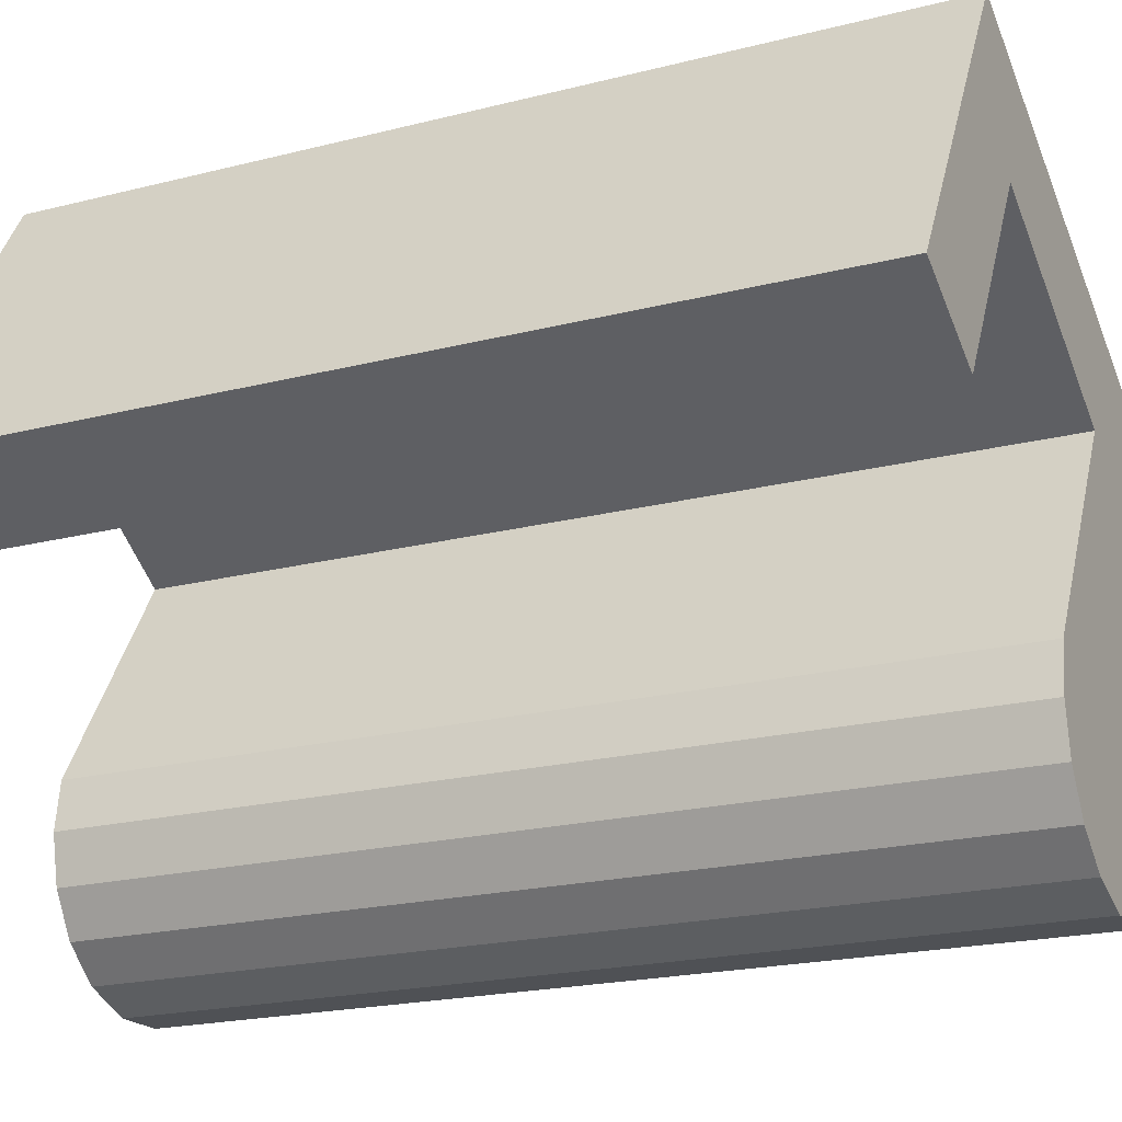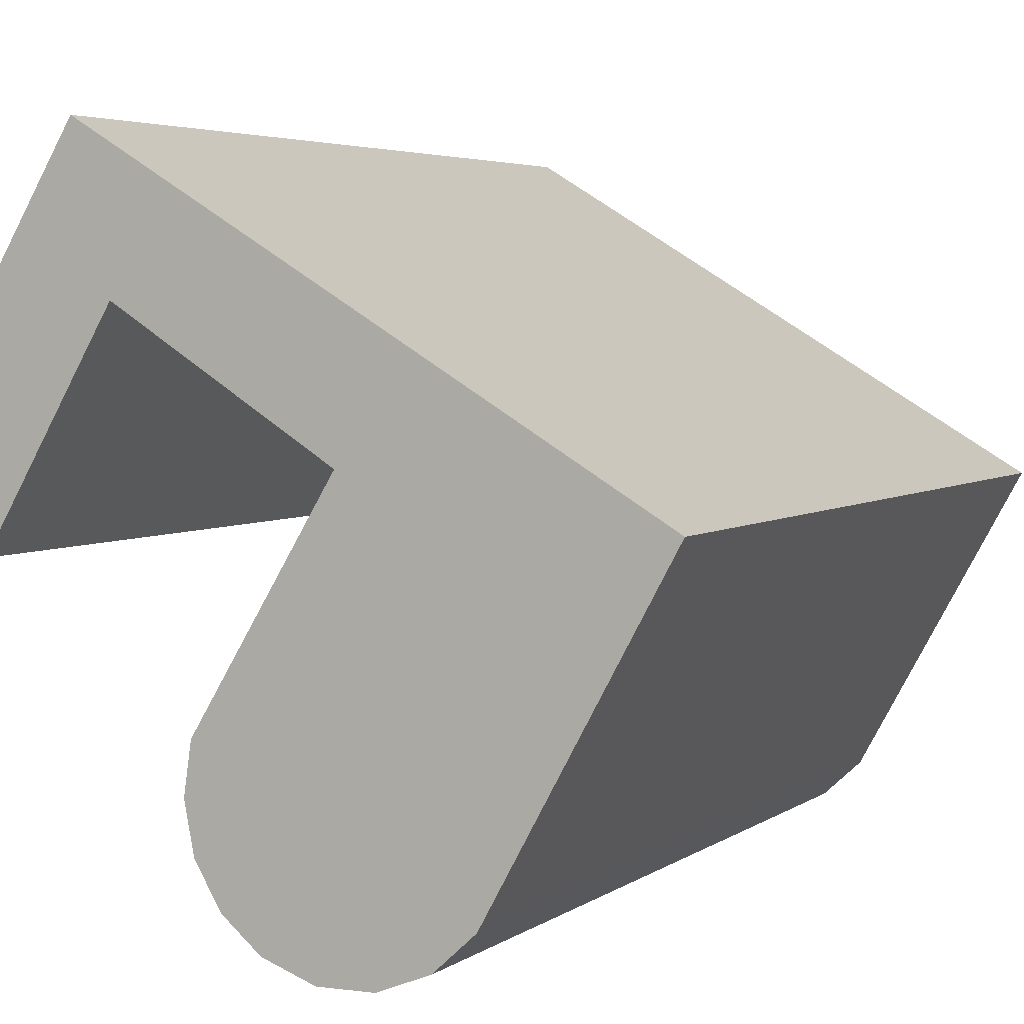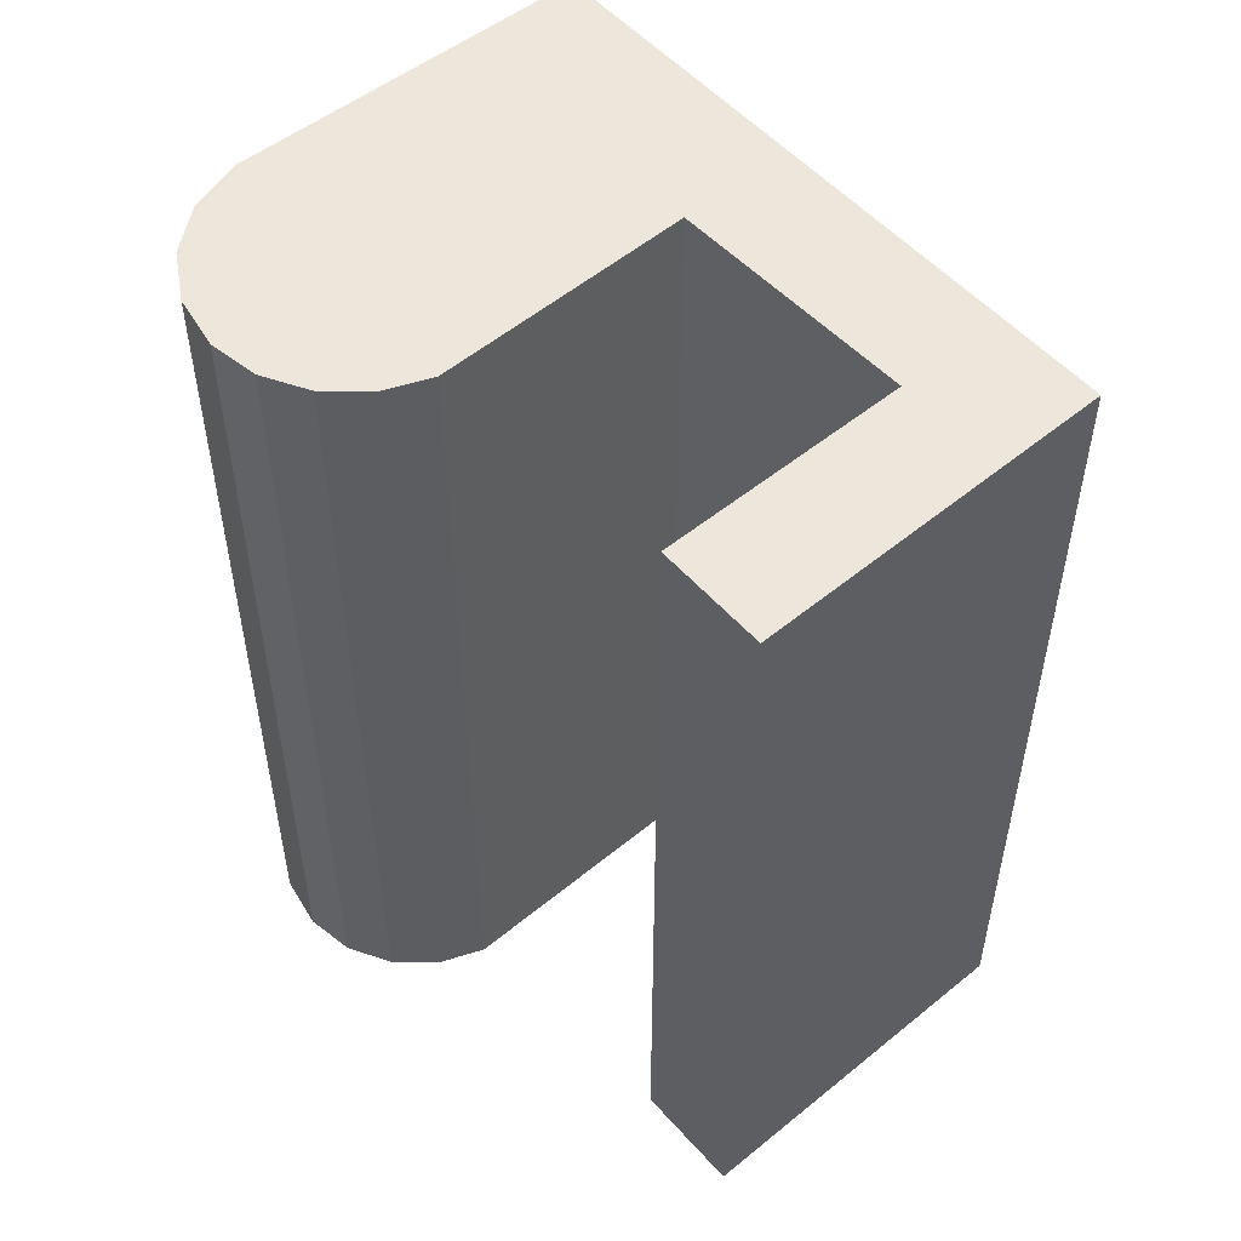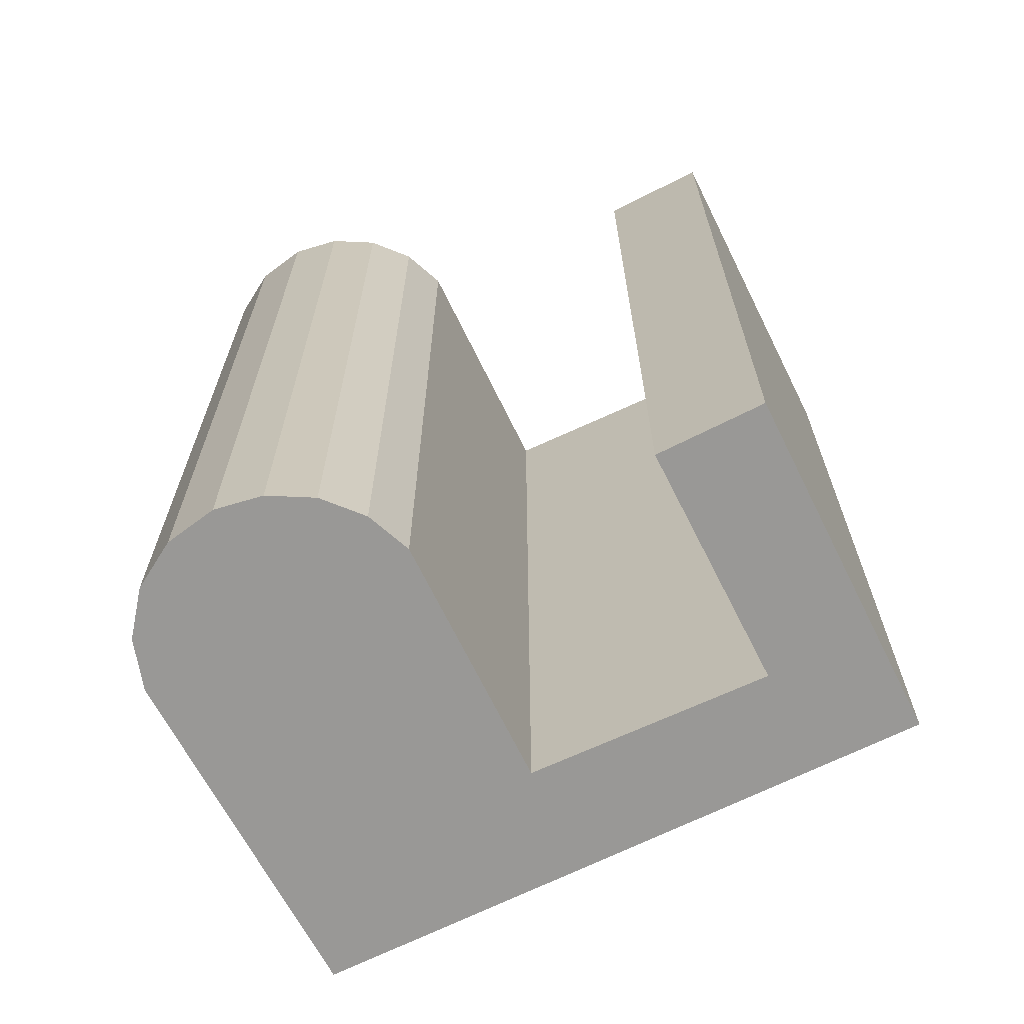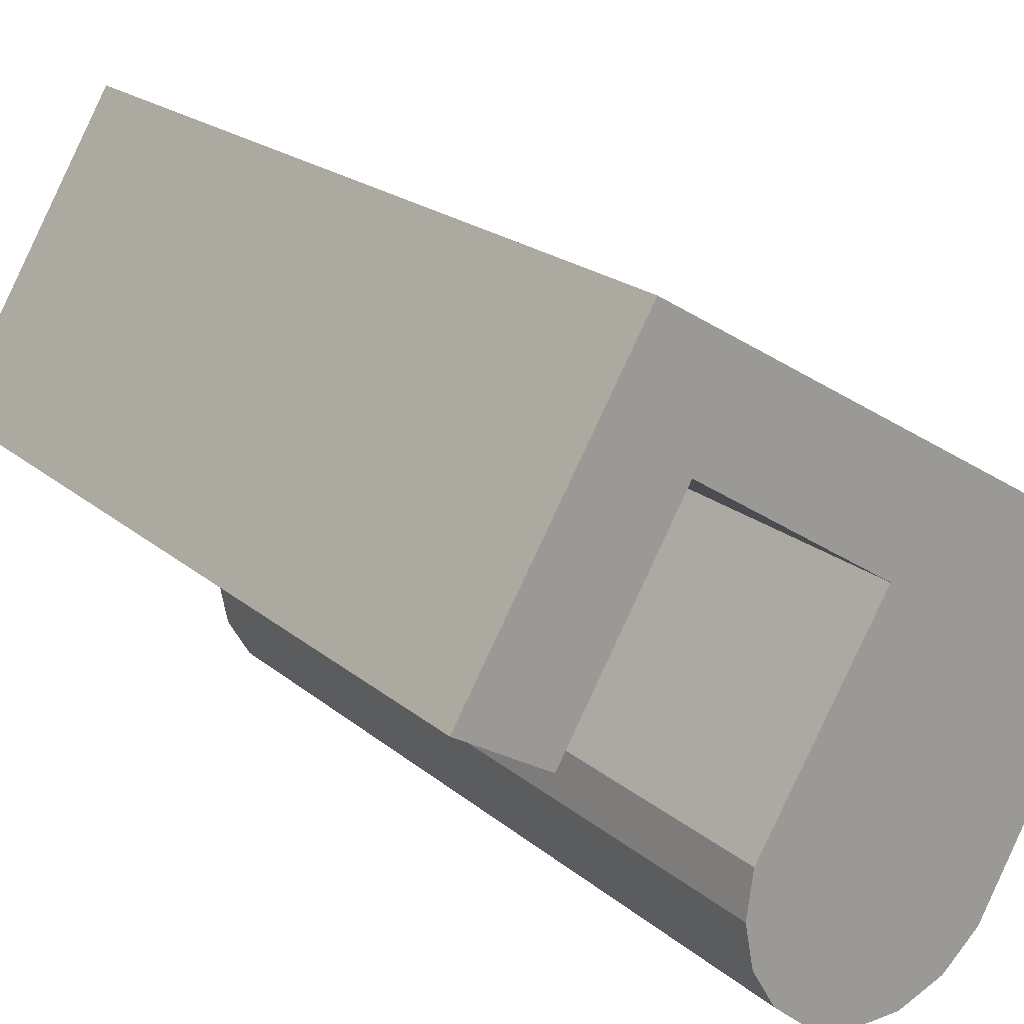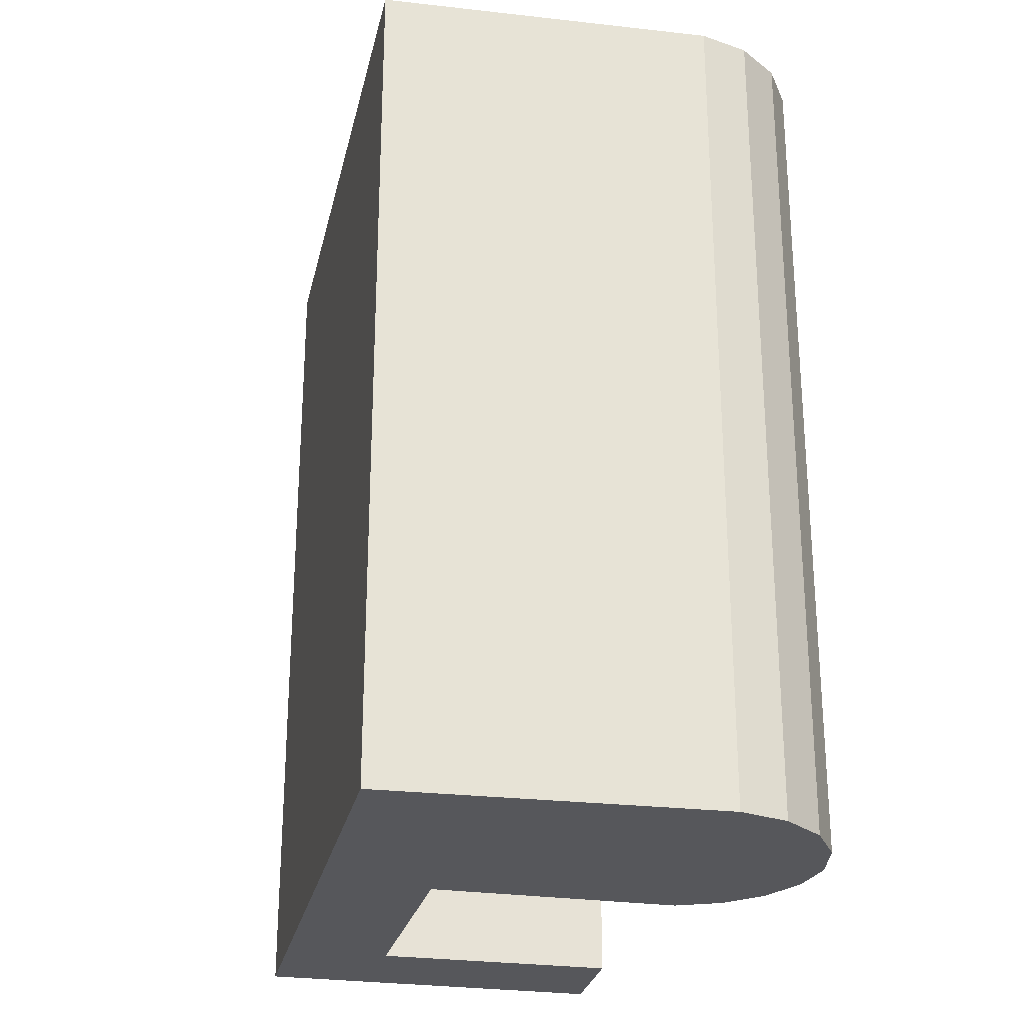
<metadata>
{"format":"obj","ext":"obj","renderer":"f3d","projection":"perspective","resolution":1024,"background":"white","views":[{"elev":-20.2,"azim":-64.7,"up":"+Z"},{"elev":4.1,"azim":25.9,"up":"+Z"},{"elev":54.1,"azim":-100.2,"up":"+Y"},{"elev":-68.6,"azim":-122.8,"up":"+Y"},{"elev":20.4,"azim":-34.0,"up":"+Z"},{"elev":-27.1,"azim":108.8,"up":"+Y"}]}
</metadata>
<code>
v  2.118 10.43 3.54
v  2.535 10.43 1.816
v  0 10.43 6.386e-16
v  8.308 10.43 -0.184
v  4.916 10.43 0.304
v  3.382 10.43 -2.234
v  3.3 10.43 -2.794
v  3.407 10.43 -3.349
v  3.692 10.43 -3.838
v  4.122 10.43 -4.205
v  4.7 10.43 -4.419
v  5.316 10.43 -4.412
v  6.341 10.43 -3.767
v  5.888 10.43 -4.185
v  1.092 10.43 -0.639
v  5.316 2.702e-16 -4.412
v  4.7 2.706e-16 -4.419
v  4.122 2.575e-16 -4.205
v  3.692 2.35e-16 -3.838
v  3.407 2.051e-16 -3.349
v  4.916 -1.861e-17 0.304
v  2.535 -1.112e-16 1.816
v  1.092 3.913e-17 -0.639
v  0 0 0
v  5.888 2.563e-16 -4.185
v  3.3 1.711e-16 -2.794
v  3.382 1.368e-16 -2.234
v  2.118 -2.168e-16 3.54
v  8.308 1.127e-17 -0.184
v  6.341 2.307e-16 -3.767
g defaultobject
f 1 2 3
f 2 1 4
f 2 4 5
f 5 4 6
f 6 4 7
f 7 4 8
f 8 4 9
f 9 4 10
f 10 4 11
f 11 4 12
f 12 4 13
f 12 13 14
f 15 3 2
f 16 11 12
f 11 16 17
f 17 10 11
f 10 17 18
f 18 9 10
f 9 18 19
f 19 8 9
f 8 19 20
f 21 2 5
f 2 21 22
f 23 3 15
f 3 23 24
f 25 12 14
f 12 25 16
f 20 7 8
f 7 20 26
f 26 6 7
f 6 26 27
f 27 5 6
f 5 27 21
f 24 1 3
f 1 24 28
f 22 15 2
f 15 22 23
f 29 13 4
f 13 29 30
f 30 14 13
f 14 30 25
f 28 4 1
f 4 28 29
f 22 29 28
f 29 22 21
f 29 21 27
f 29 27 30
f 30 27 26
f 30 26 20
f 30 20 19
f 30 19 18
f 30 18 17
f 30 17 25
f 25 17 16
f 24 22 28
f 22 24 23

</code>
